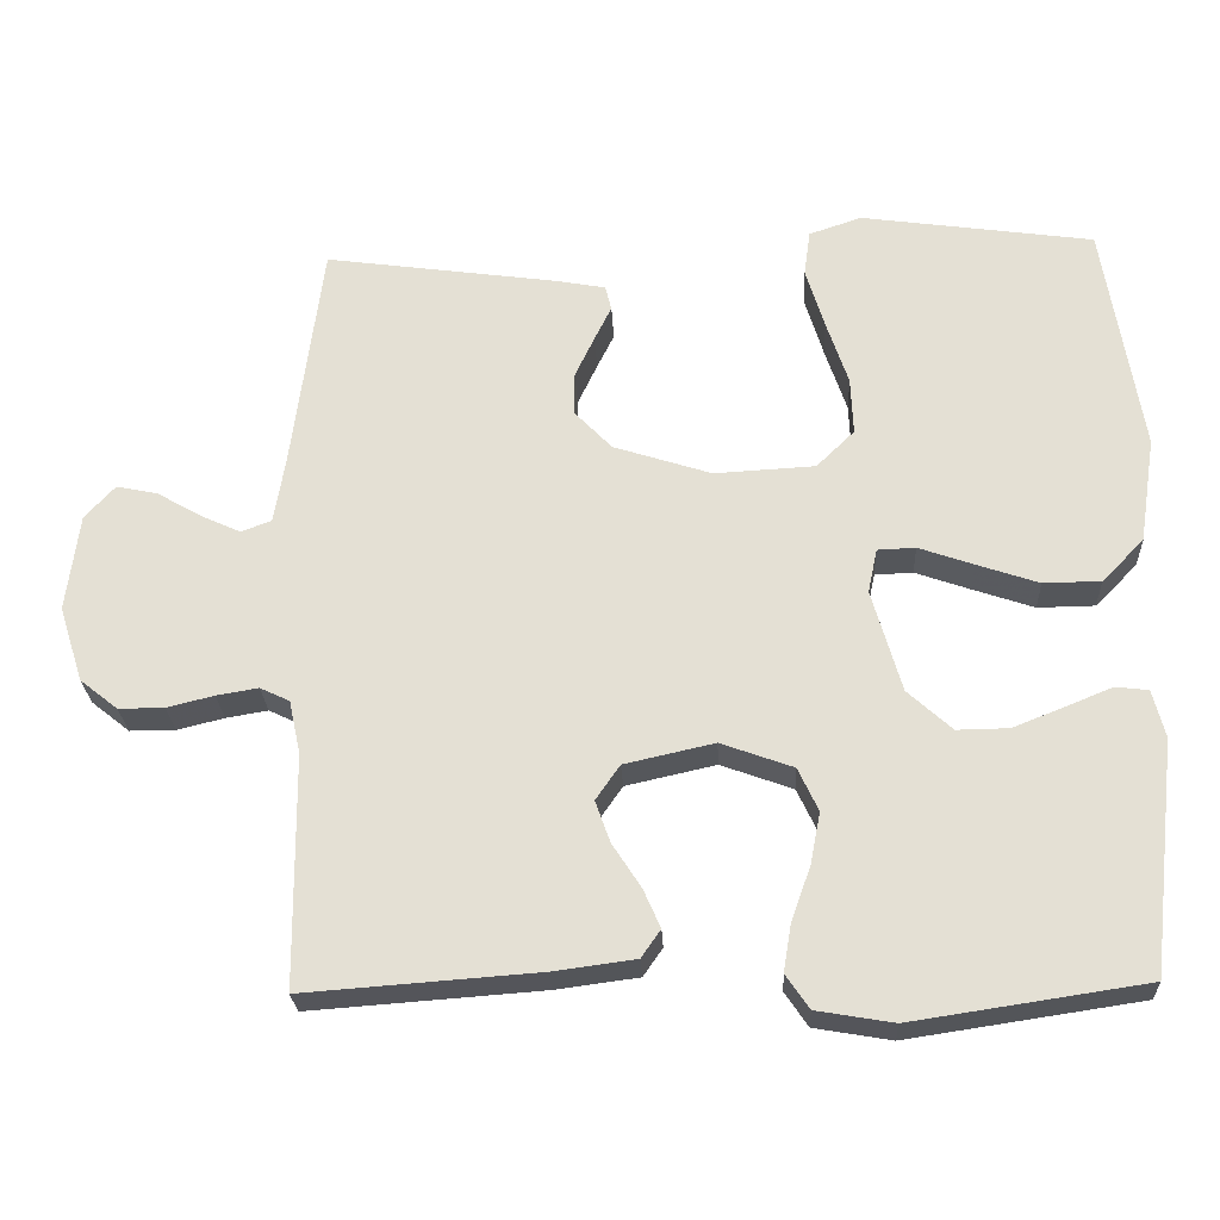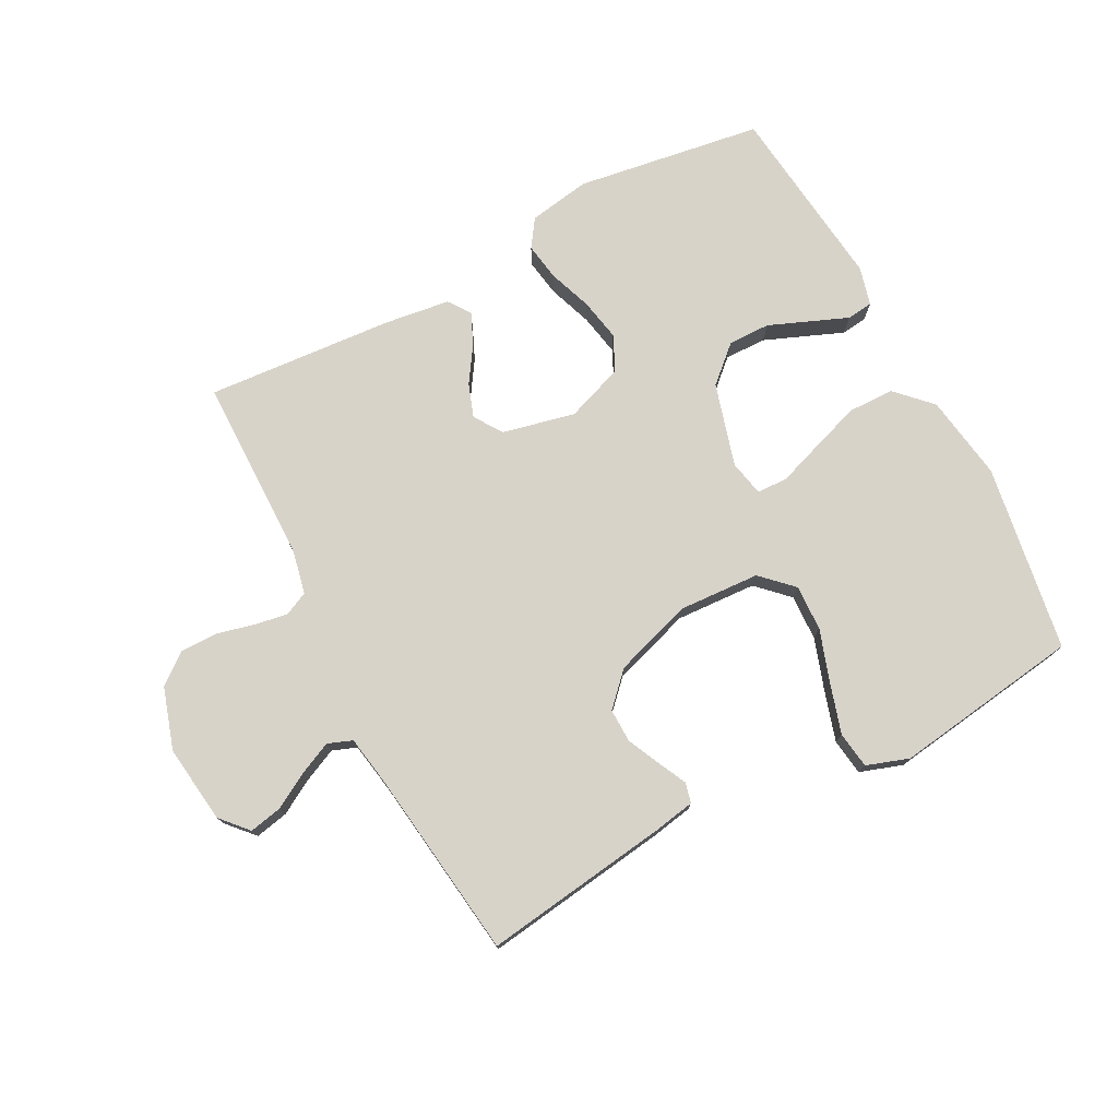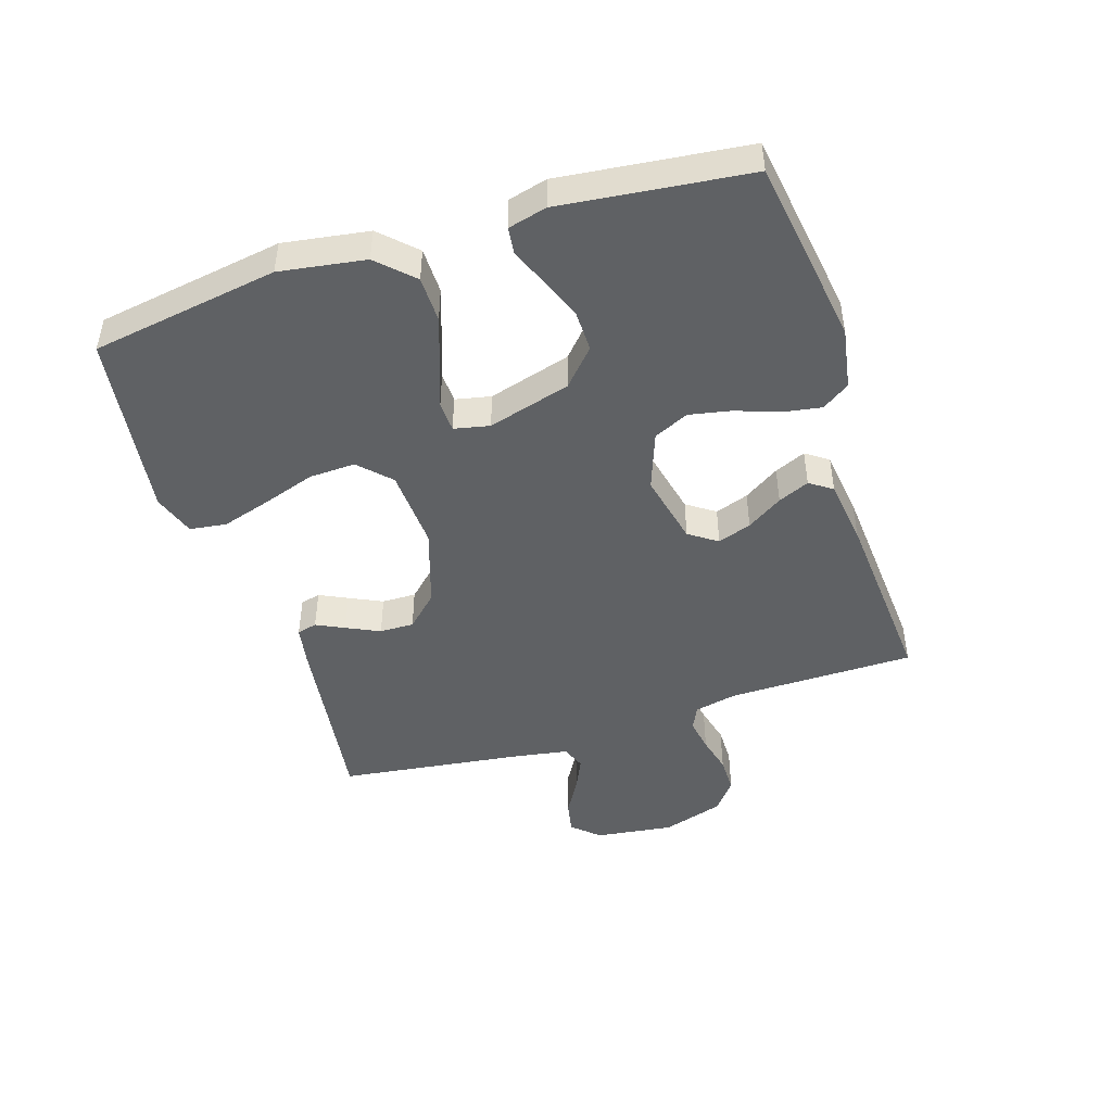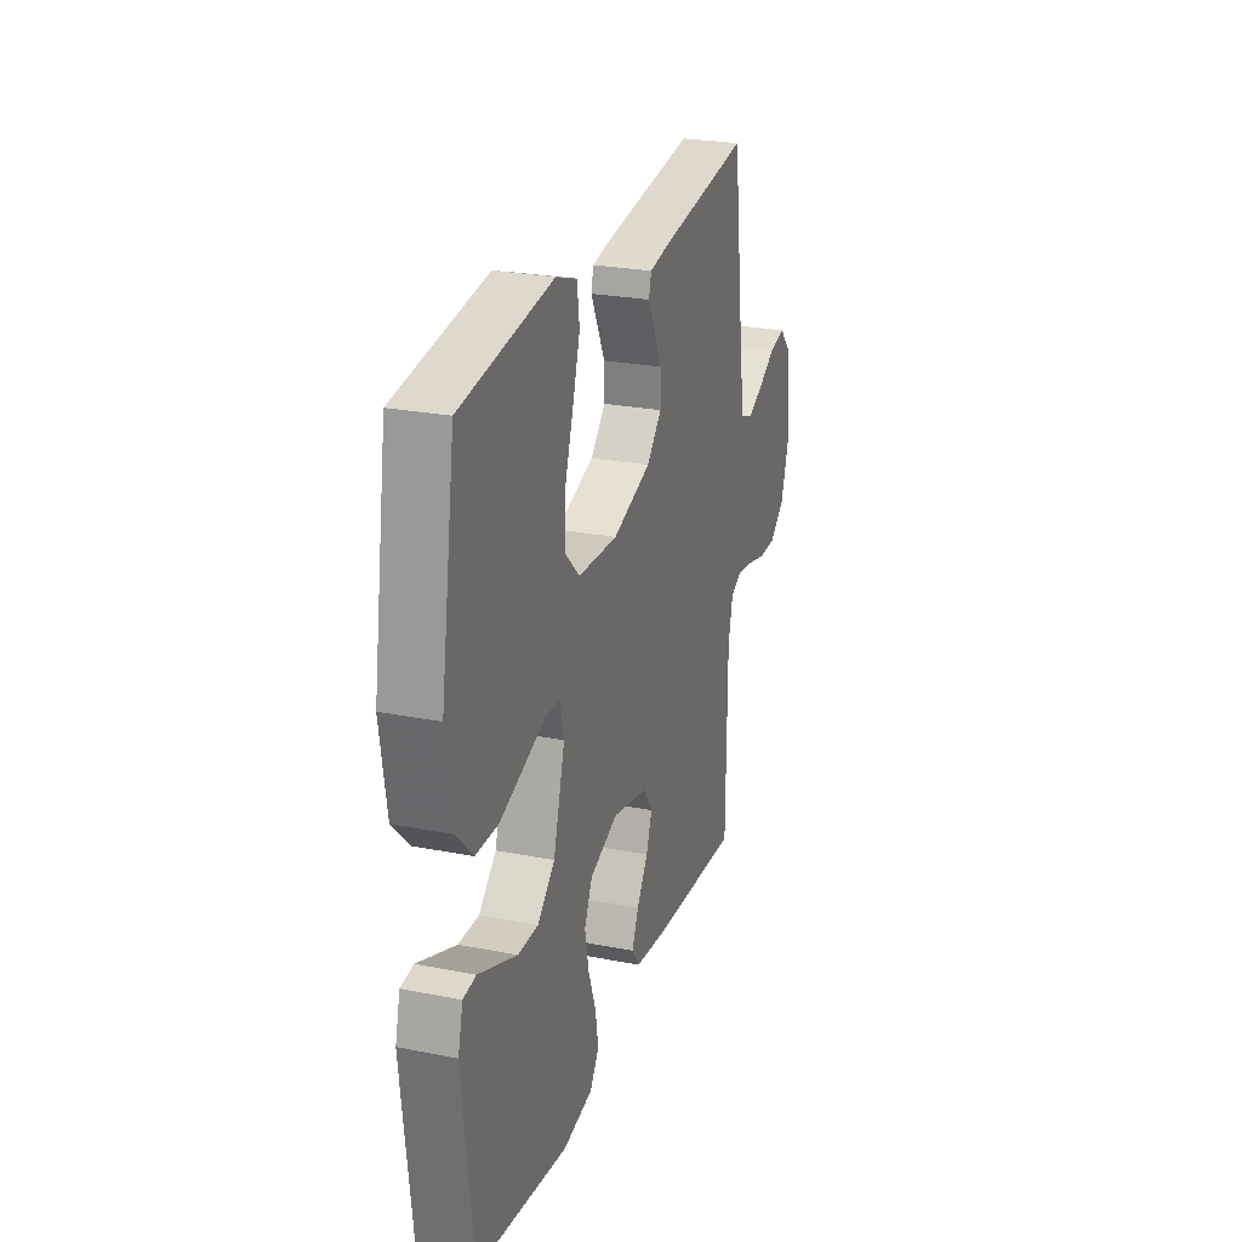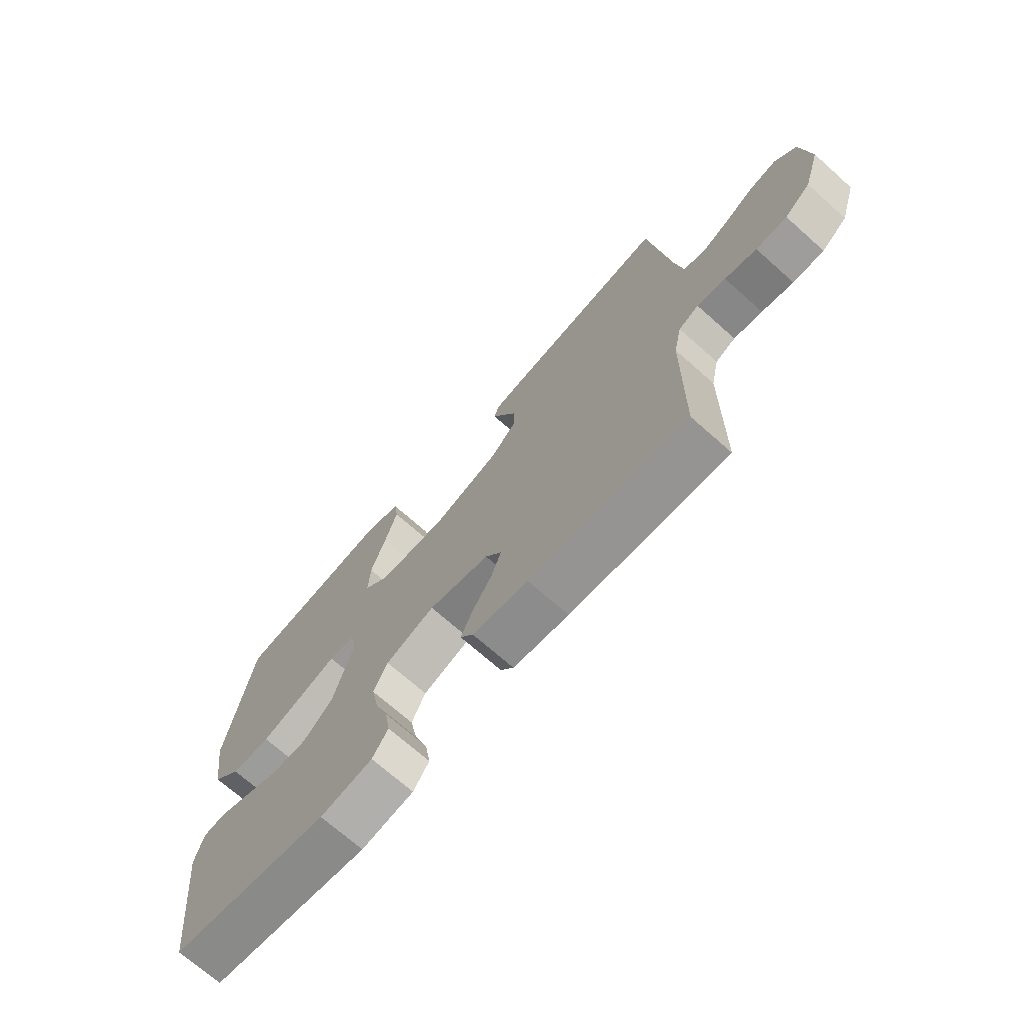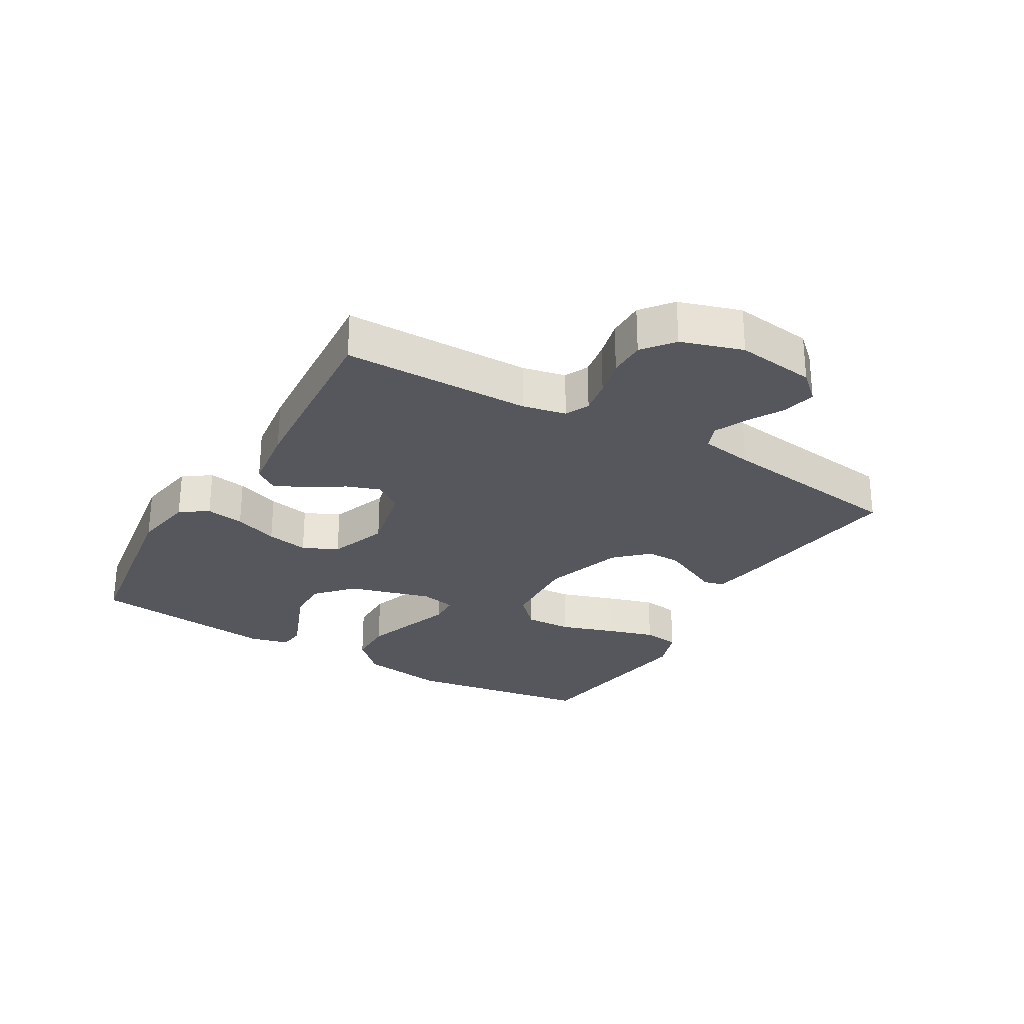
<metadata>
{"format":"obj","ext":"obj","renderer":"f3d","projection":"perspective","resolution":1024,"background":"white","views":[{"elev":-25.3,"azim":2.7,"up":"+Z"},{"elev":75.8,"azim":-27.7,"up":"+Y"},{"elev":-46.5,"azim":107.7,"up":"+Y"},{"elev":25.2,"azim":107.7,"up":"+Z"},{"elev":-70.6,"azim":-131.6,"up":"+Z"},{"elev":-27.5,"azim":-120.4,"up":"+Y"}]}
</metadata>
<code>
v -0.5 0.07 -0.5
v -0.503 0.07 -0.2
v -0.518 0.07 -0.131
v -0.556 0.07 -0.113
v -0.61 0.07 -0.122
v -0.67 0.07 -0.137
v -0.729 0.07 -0.137
v -0.778 0.07 -0.098
v -0.809 0.07 0
v -0.793 0.07 0.126
v -0.754 0.07 0.169
v -0.701 0.07 0.158
v -0.644 0.07 0.125
v -0.592 0.07 0.101
v -0.553 0.07 0.116
v -0.539 0.07 0.2
v -0.5 0.07 0.5
v -0.2 0.07 0.458
v -0.135 0.07 0.446
v -0.127 0.07 0.414
v -0.149 0.07 0.369
v -0.174 0.07 0.316
v -0.175 0.07 0.261
v -0.126 0.07 0.21
v 0 0.07 0.169
v 0.13 0.07 0.176
v 0.179 0.07 0.224
v 0.176 0.07 0.298
v 0.148 0.07 0.382
v 0.124 0.07 0.461
v 0.132 0.07 0.52
v 0.2 0.07 0.543
v 0.5 0.07 0.5
v 0.548 0.07 0.2
v 0.527 0.07 0.063
v 0.473 0.07 0.008
v 0.399 0.07 0.007
v 0.32 0.07 0.034
v 0.249 0.07 0.059
v 0.2 0.07 0.057
v 0.188 0.07 0
v 0.226 0.07 -0.133
v 0.283 0.07 -0.185
v 0.35 0.07 -0.184
v 0.417 0.07 -0.157
v 0.476 0.07 -0.133
v 0.518 0.07 -0.138
v 0.534 0.07 -0.2
v 0.5 0.07 -0.5
v 0.2 0.07 -0.545
v 0.101 0.07 -0.528
v 0.071 0.07 -0.484
v 0.081 0.07 -0.423
v 0.106 0.07 -0.353
v 0.119 0.07 -0.286
v 0.093 0.07 -0.23
v 0 0.07 -0.196
v -0.116 0.07 -0.222
v -0.147 0.07 -0.267
v -0.128 0.07 -0.321
v -0.091 0.07 -0.378
v -0.069 0.07 -0.428
v -0.094 0.07 -0.464
v -0.2 0.07 -0.478
v -0.5 0 -0.5
v -0.503 0 -0.2
v -0.518 0 -0.131
v -0.556 0 -0.113
v -0.61 0 -0.122
v -0.67 0 -0.137
v -0.729 0 -0.137
v -0.778 0 -0.098
v -0.809 0 0
v -0.793 0 0.126
v -0.754 0 0.169
v -0.701 0 0.158
v -0.644 0 0.125
v -0.592 0 0.101
v -0.553 0 0.116
v -0.539 0 0.2
v -0.5 0 0.5
v -0.2 0 0.458
v -0.135 0 0.446
v -0.127 0 0.414
v -0.149 0 0.369
v -0.174 0 0.316
v -0.175 0 0.261
v -0.126 0 0.21
v 0 0 0.169
v 0.13 0 0.176
v 0.179 0 0.224
v 0.176 0 0.298
v 0.148 0 0.382
v 0.124 0 0.461
v 0.132 0 0.52
v 0.2 0 0.543
v 0.5 0 0.5
v 0.548 0 0.2
v 0.527 0 0.063
v 0.473 0 0.008
v 0.399 0 0.007
v 0.32 0 0.034
v 0.249 0 0.059
v 0.2 0 0.057
v 0.188 0 0
v 0.226 0 -0.133
v 0.283 0 -0.185
v 0.35 0 -0.184
v 0.417 0 -0.157
v 0.476 0 -0.133
v 0.518 0 -0.138
v 0.534 0 -0.2
v 0.5 0 -0.5
v 0.2 0 -0.545
v 0.101 0 -0.528
v 0.071 0 -0.484
v 0.081 0 -0.423
v 0.106 0 -0.353
v 0.119 0 -0.286
v 0.093 0 -0.23
v 0 0 -0.196
v -0.116 0 -0.222
v -0.147 0 -0.267
v -0.128 0 -0.321
v -0.091 0 -0.378
v -0.069 0 -0.428
v -0.094 0 -0.464
v -0.2 0 -0.478
f 63 64 1 2
f 60 61 62 63
f 59 60 63 2
f 58 59 2 3
f 57 58 3 4
f 51 52 53 54
f 51 54 55
f 50 51 55
f 49 50 55
f 48 49 55 56
f 45 46 47 48
f 44 45 48
f 43 44 48 56
f 36 37 38 39
f 34 35 36 39
f 34 39 40
f 33 34 40
f 32 33 40
f 28 29 30 31
f 28 31 32
f 27 28 32 40
f 18 19 20 21
f 16 17 18 21
f 15 16 21 22
f 10 11 12 13
f 10 13 14
f 9 10 14
f 8 9 14 15
f 5 6 7 8
f 4 5 8 15
f 42 43 56 57
f 41 42 57 4
f 26 27 40 41
f 25 26 41 4
f 24 25 4 15
f 23 24 15
f 15 22 23
f 66 65 128 127
f 127 126 125 124
f 66 127 124 123
f 67 66 123 122
f 68 67 122 121
f 118 117 116 115
f 119 118 115
f 119 115 114
f 119 114 113
f 120 119 113 112
f 112 111 110 109
f 112 109 108
f 120 112 108 107
f 103 102 101 100
f 103 100 99 98
f 104 103 98
f 104 98 97
f 104 97 96
f 95 94 93 92
f 96 95 92
f 104 96 92 91
f 85 84 83 82
f 85 82 81 80
f 86 85 80 79
f 77 76 75 74
f 78 77 74
f 78 74 73
f 79 78 73 72
f 72 71 70 69
f 79 72 69 68
f 121 120 107 106
f 68 121 106 105
f 105 104 91 90
f 68 105 90 89
f 79 68 89 88
f 79 88 87
f 87 86 79
f 1 65 66 2
f 2 66 67 3
f 3 67 68 4
f 4 68 69 5
f 5 69 70 6
f 6 70 71 7
f 7 71 72 8
f 8 72 73 9
f 9 73 74 10
f 10 74 75 11
f 11 75 76 12
f 12 76 77 13
f 13 77 78 14
f 14 78 79 15
f 15 79 80 16
f 16 80 81 17
f 17 81 82 18
f 18 82 83 19
f 19 83 84 20
f 20 84 85 21
f 21 85 86 22
f 22 86 87 23
f 23 87 88 24
f 24 88 89 25
f 25 89 90 26
f 26 90 91 27
f 27 91 92 28
f 28 92 93 29
f 29 93 94 30
f 30 94 95 31
f 31 95 96 32
f 32 96 97 33
f 33 97 98 34
f 34 98 99 35
f 35 99 100 36
f 36 100 101 37
f 37 101 102 38
f 38 102 103 39
f 39 103 104 40
f 40 104 105 41
f 41 105 106 42
f 42 106 107 43
f 43 107 108 44
f 44 108 109 45
f 45 109 110 46
f 46 110 111 47
f 47 111 112 48
f 48 112 113 49
f 49 113 114 50
f 50 114 115 51
f 51 115 116 52
f 52 116 117 53
f 53 117 118 54
f 54 118 119 55
f 55 119 120 56
f 56 120 121 57
f 57 121 122 58
f 58 122 123 59
f 59 123 124 60
f 60 124 125 61
f 61 125 126 62
f 62 126 127 63
f 63 127 128 64
f 64 128 65 1

</code>
